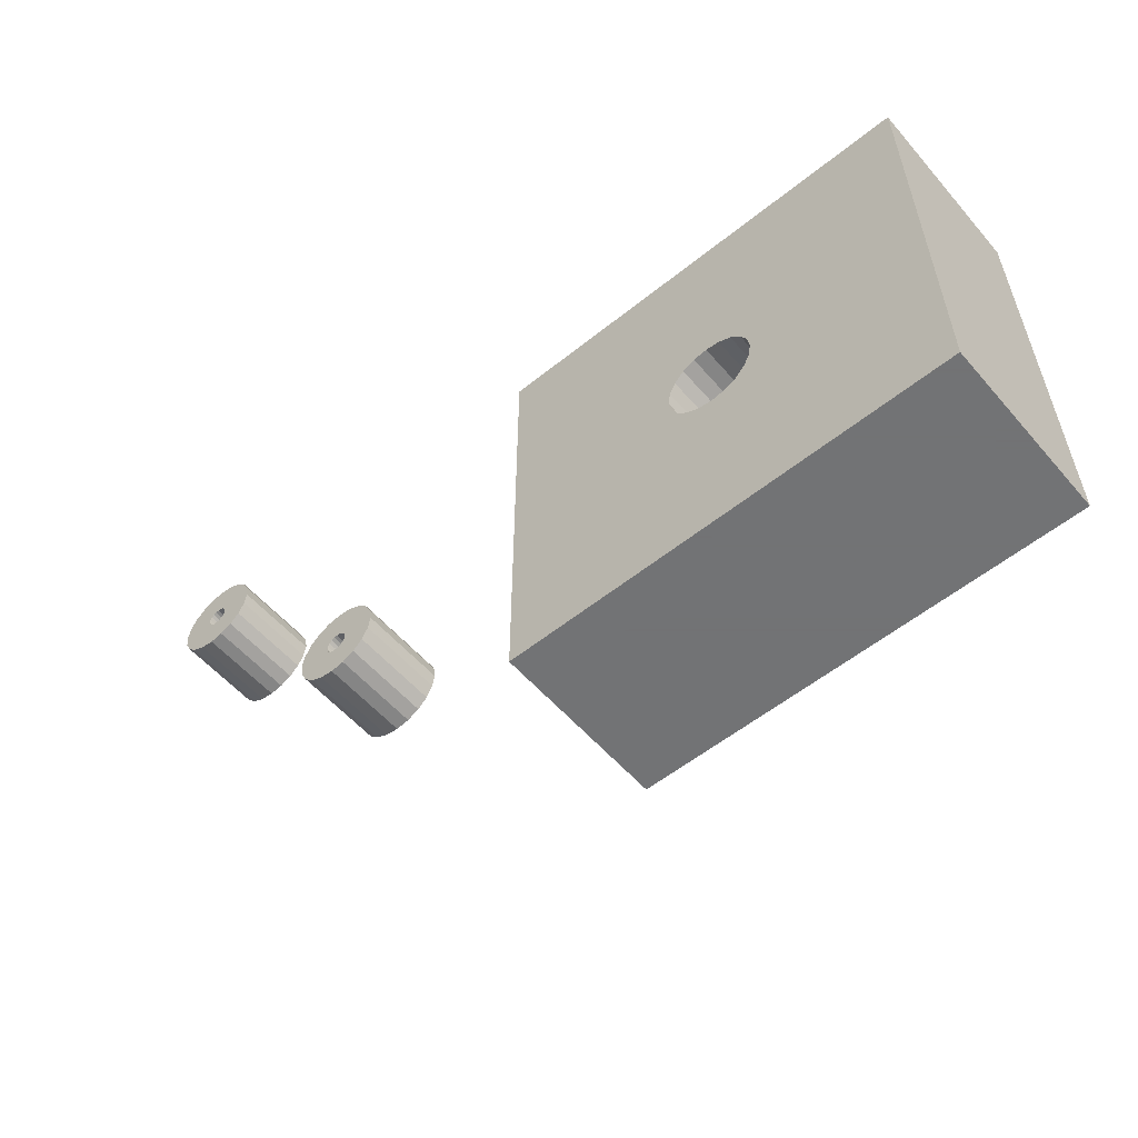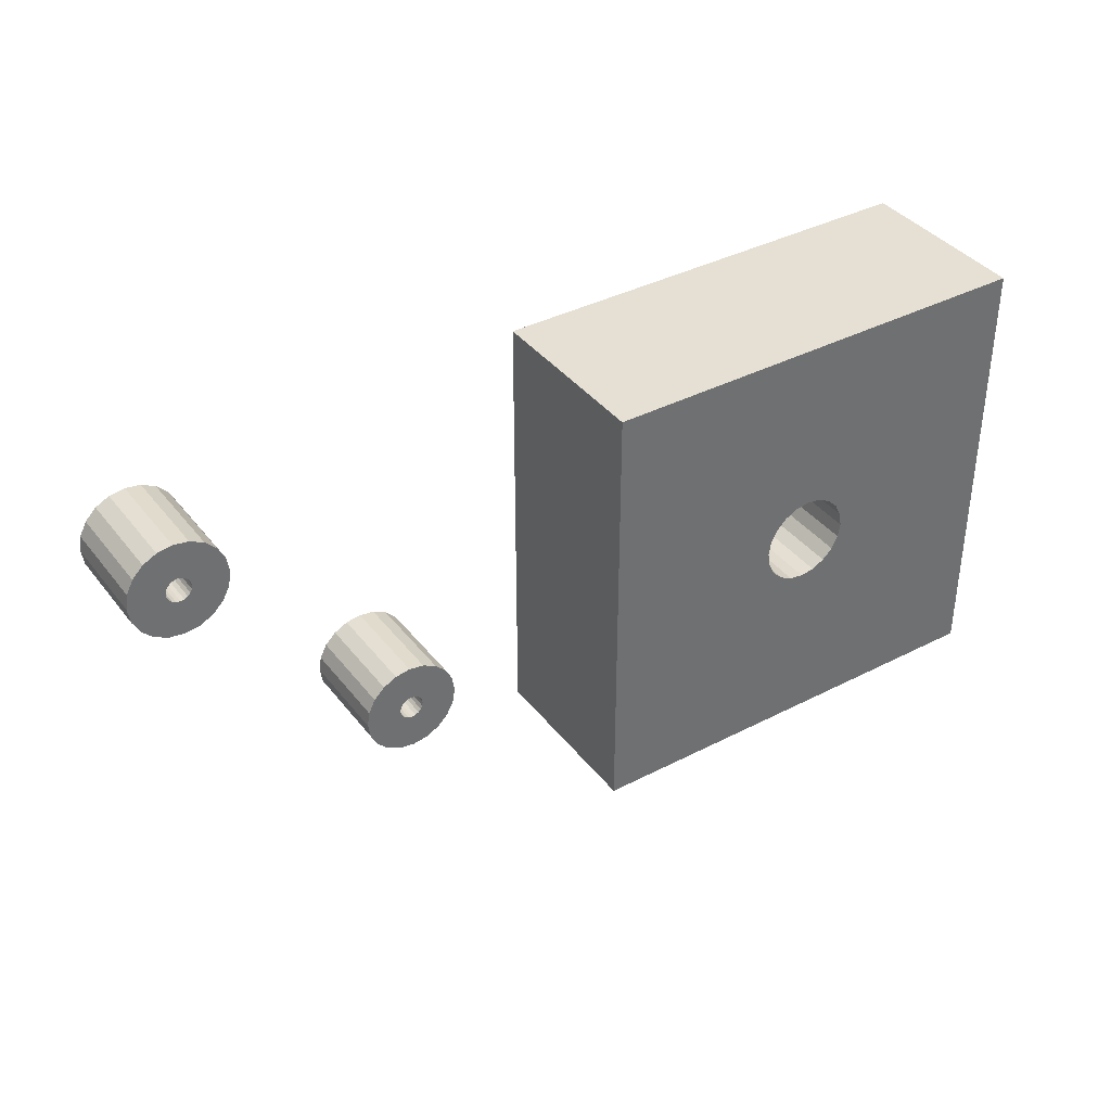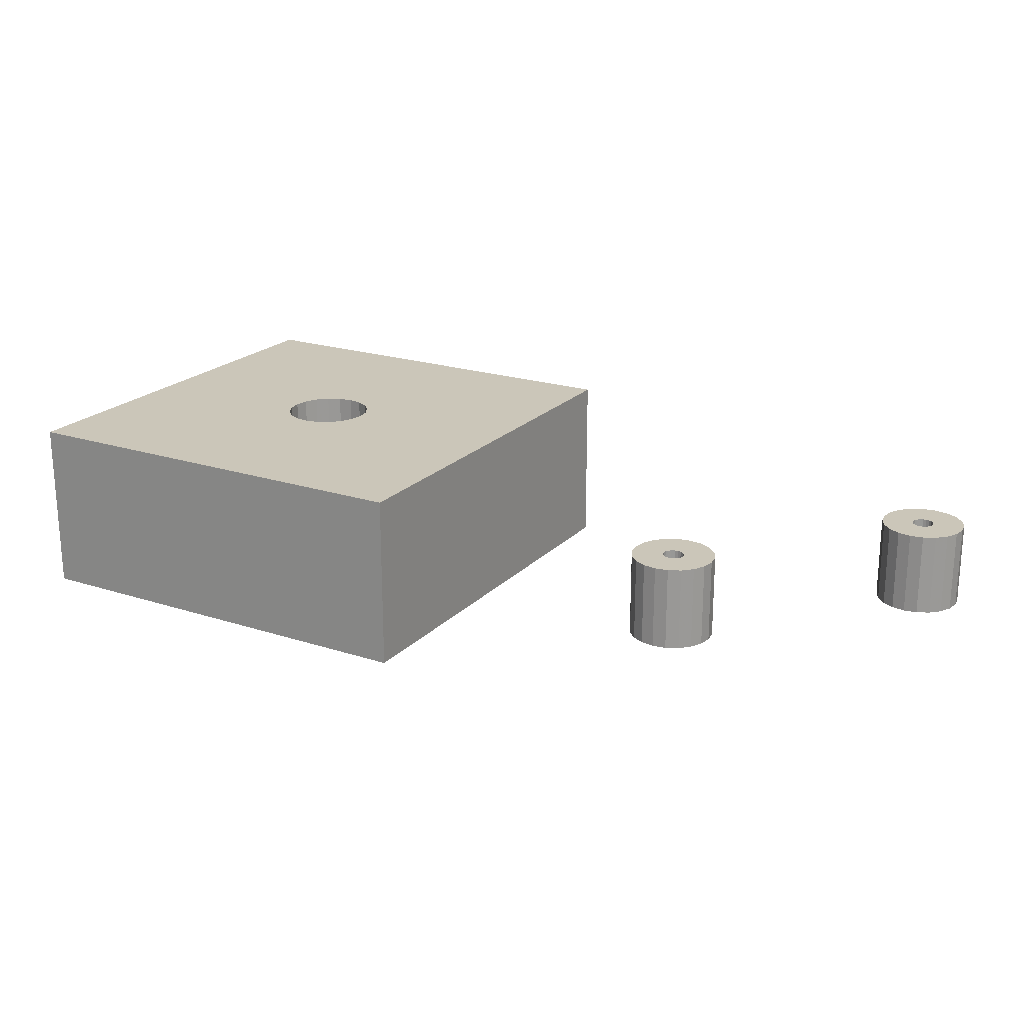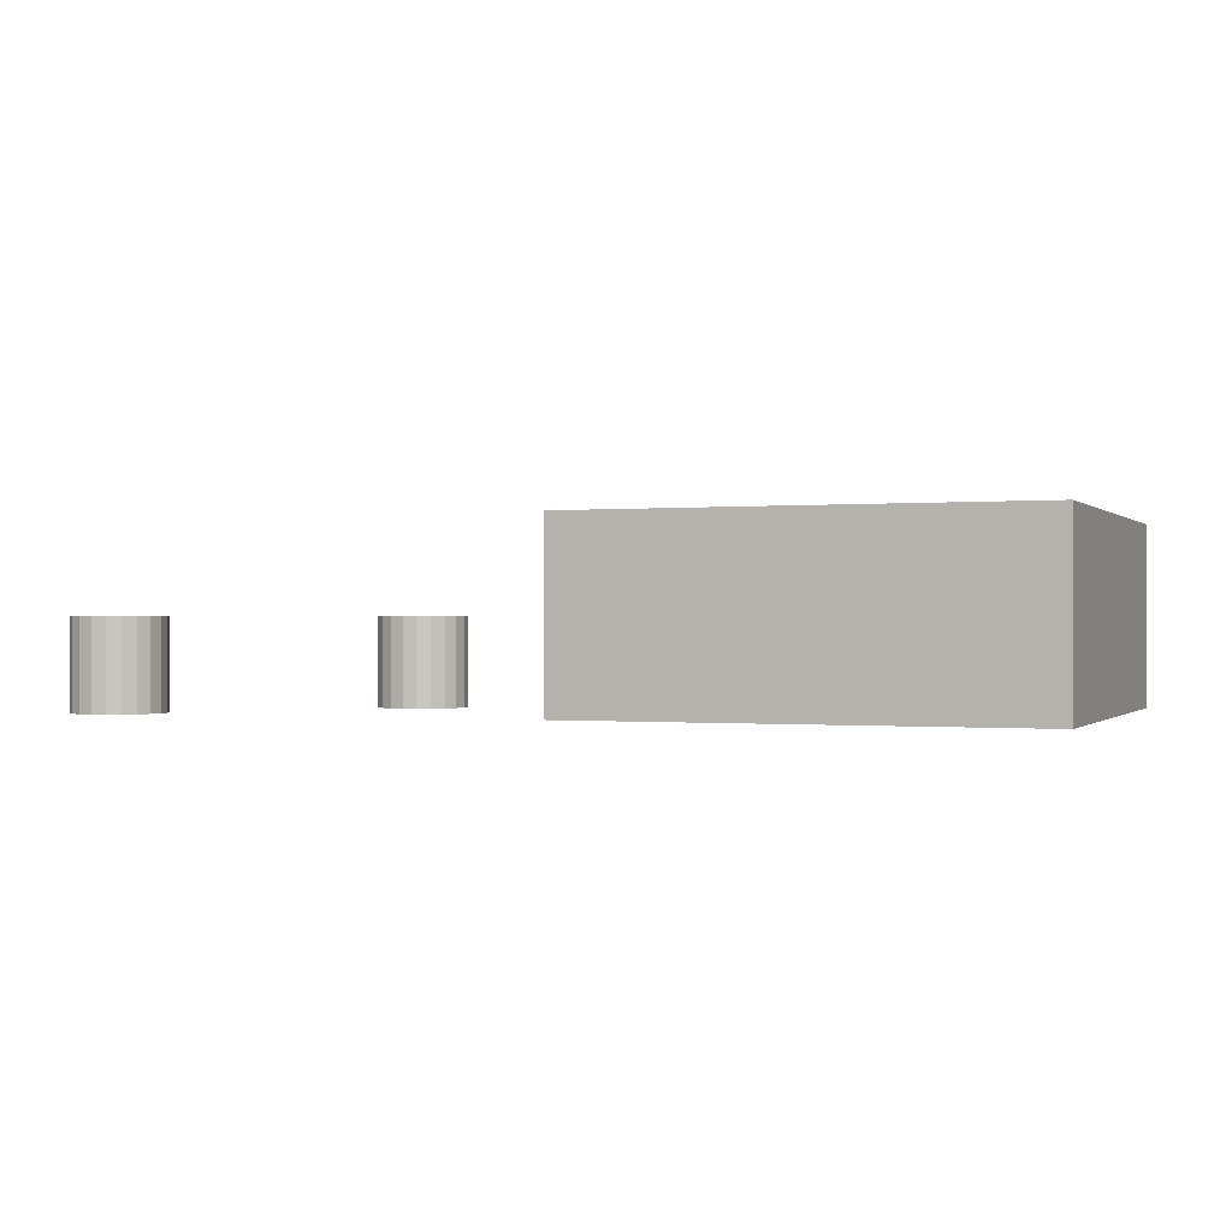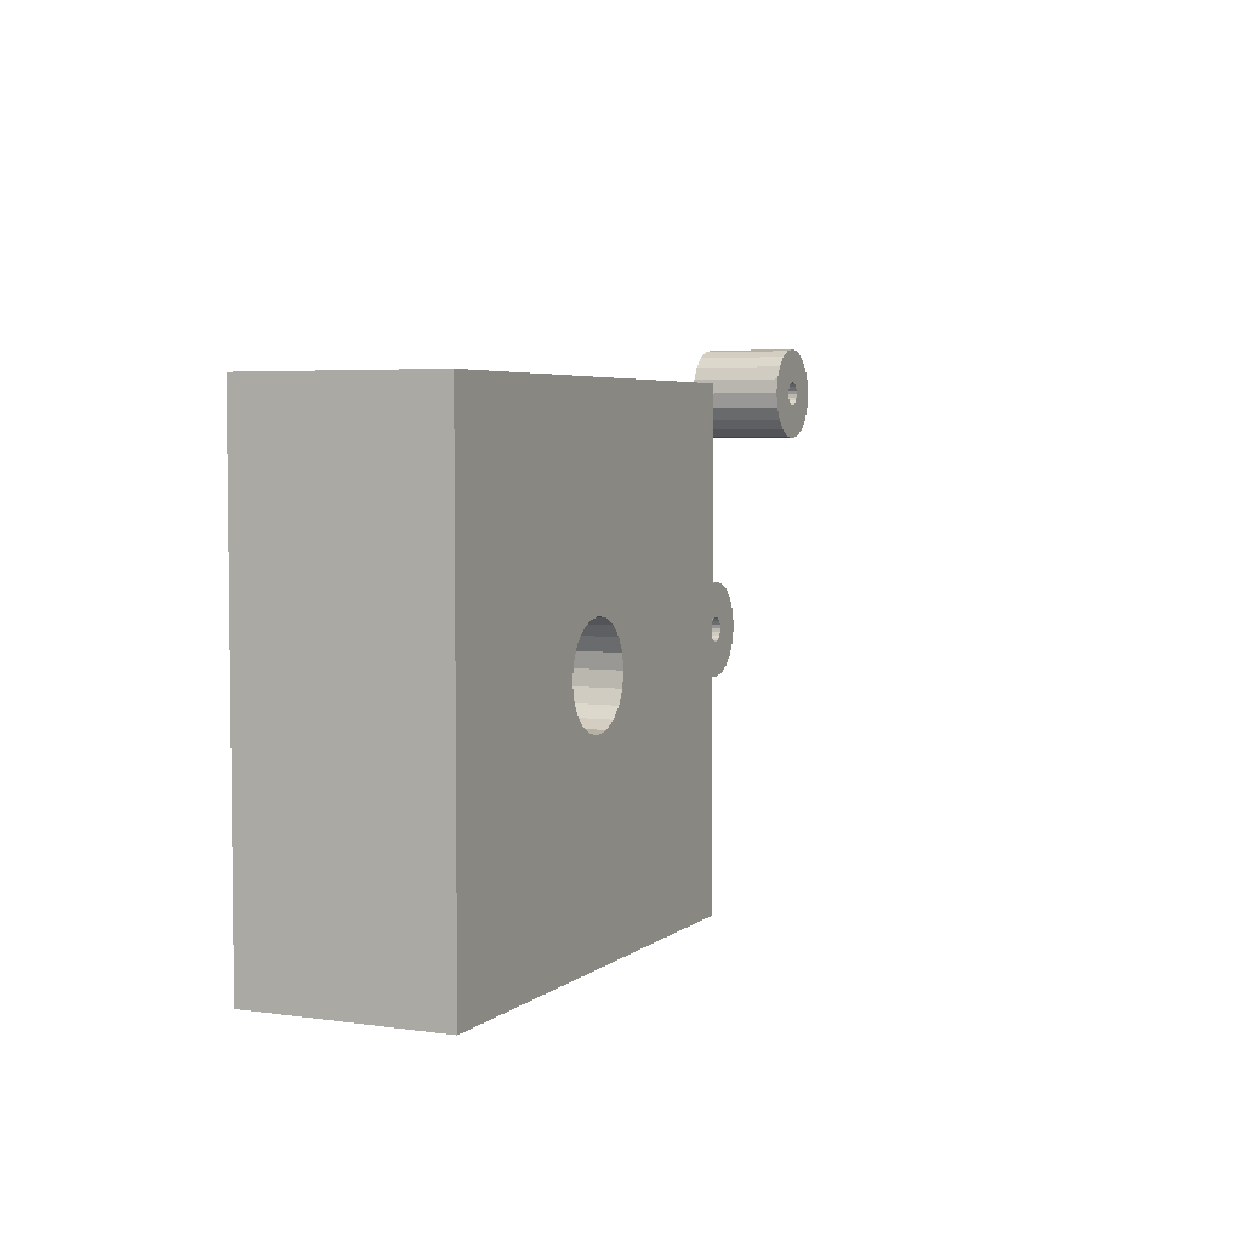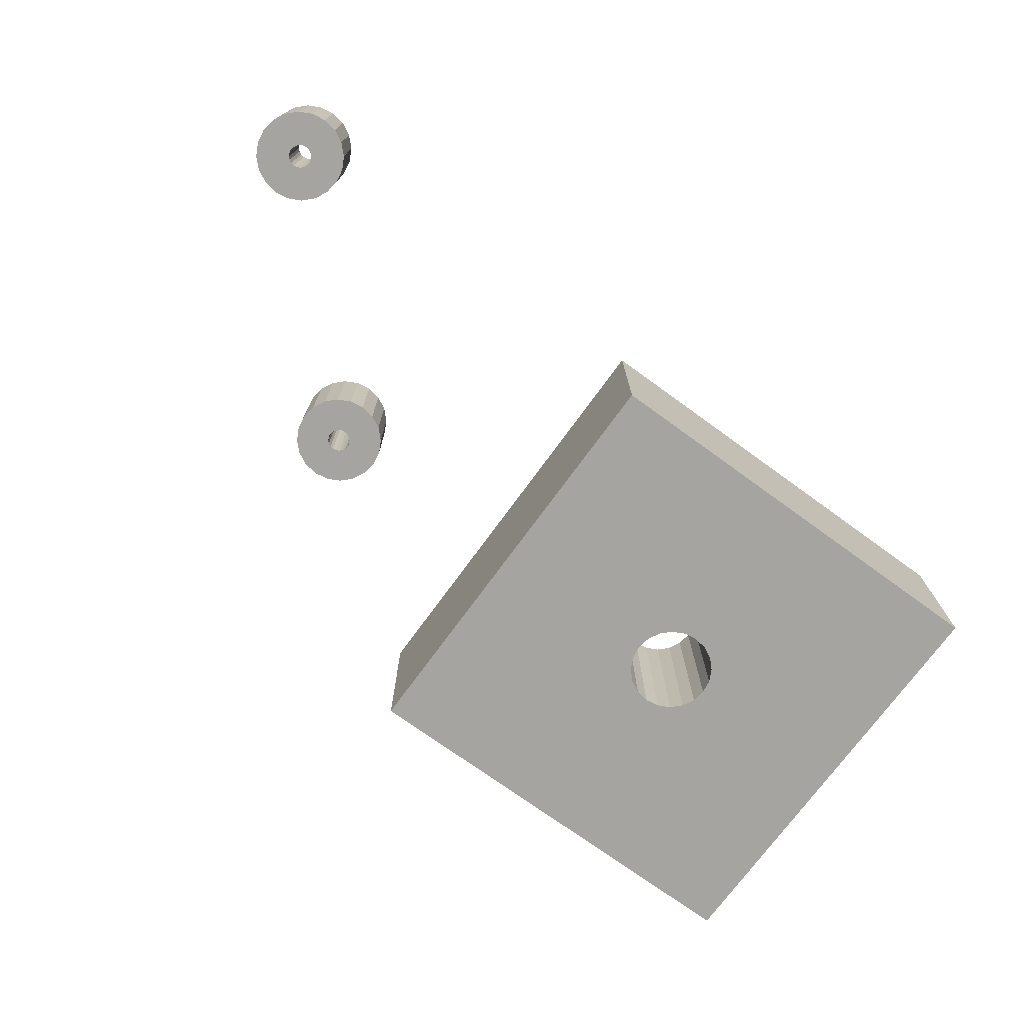
<metadata>
{"format":"obj","ext":"obj","renderer":"f3d","projection":"perspective","resolution":1024,"background":"white","views":[{"elev":-55.7,"azim":-139.8,"up":"+Y"},{"elev":38.0,"azim":146.7,"up":"+Y"},{"elev":21.0,"azim":30.2,"up":"+Z"},{"elev":-0.2,"azim":-159.1,"up":"+Z"},{"elev":4.3,"azim":-65.3,"up":"+Y"},{"elev":-73.3,"azim":144.0,"up":"+Z"}]}
</metadata>
<code>
o obj_0
v 3.593 		-8.295 		0
v 4.407 		-8.295 		0
v 4.295 		-8.407 		0
v 4.155 		-8.478 		0
v 4 		-8.503 		0
v 3.522 		-8.155 		0
v 3.498 		-8 		0
v 3.522 		-7.845 		0
v 3.593 		-7.705 		0
v 3.705 		-7.593 		0
v 3.845 		-7.522 		0
v 4 		-7.498 		0
v 4.155 		-7.522 		0
v 4.295 		-7.593 		0
v 4.407 		-7.705 		0
v 4.478 		-7.845 		0
v 4.503 		-8 		0
v 4.478 		-8.155 		0
v 3.845 		-8.478 		2
v 4 		-8.503 		2
v 3.705 		-8.407 		2
v 3.593 		-8.295 		2
v 4.407 		-8.295 		2
v 4.295 		-8.407 		2
v 4.155 		-8.478 		2
v 3.522 		-8.155 		2
v 3.498 		-8 		2
v 3.522 		-7.845 		2
v 3.593 		-7.705 		2
v 3.705 		-7.593 		2
v 3.845 		-7.522 		2
v 4 		-7.498 		2
v 4.155 		-7.522 		2
v 4.295 		-7.593 		2
v 4.407 		-7.705 		2
v 4.478 		-7.845 		2
v 4.503 		-8 		2
v 4.478 		-8.155 		2
v 10.96 		-5.095 		0
v 11.1 		-5.024 		0
v 11.25 		-5 		0
v 11.4 		-5.024 		0
v 11.54 		-5.095 		0
v 11.29 		-5.379 		0
v 11.32 		-5.397 		0
v 11.35 		-5.425 		0
v 11.37 		-5.461 		0
v 11.38 		-5.5 		0
v 11.37 		-5.539 		0
v 11.35 		-5.575 		0
v 11.32 		-5.603 		0
v 11.29 		-5.621 		0
v 11.65 		-5.206 		0
v 11.73 		-5.345 		0
v 11.75 		-5.5 		0
v 11.73 		-5.655 		0
v 11.65 		-5.794 		0
v 11.54 		-5.905 		0
v 11.4 		-5.976 		0
v 11.21 		-5.621 		0
v 11.25 		-5.628 		0
v 11.18 		-5.603 		0
v 11.15 		-5.575 		0
v 11.13 		-5.539 		0
v 11.12 		-5.5 		0
v 11.13 		-5.461 		0
v 11.15 		-5.425 		0
v 11.18 		-5.397 		0
v 11.21 		-5.379 		0
v 11.25 		-5.373 		0
v 11.25 		-6 		0
v 11.1 		-5.976 		0
v 10.96 		-5.905 		0
v 10.85 		-5.794 		0
v 10.77 		-5.655 		0
v 10.75 		-5.5 		0
v 10.77 		-5.345 		0
v 10.85 		-5.206 		0
v 8.925 		-8.103 		0
v 8.897 		-8.075 		0
v 8.879 		-8.039 		0
v 8.873 		-8 		0
v 8.879 		-7.961 		0
v 8.897 		-7.925 		0
v 8.925 		-7.897 		0
v 8.961 		-8.121 		0
v 9 		-8.127 		0
v 8.961 		-7.879 		0
v 9 		-7.873 		0
v 9.039 		-7.879 		0
v 9.075 		-7.897 		0
v 9.103 		-7.925 		0
v 9.121 		-7.961 		0
v 9.128 		-8 		0
v 9.121 		-8.039 		0
v 9.103 		-8.075 		0
v 9.075 		-8.103 		0
v 9.039 		-8.121 		0
v 9 		-7.5 		0
v 9.155 		-7.524 		0
v 9.294 		-7.595 		0
v 9.405 		-7.706 		0
v 9.476 		-7.845 		0
v 9.5 		-8 		0
v 9.476 		-8.155 		0
v 8.524 		-8.155 		0
v 8.5 		-8 		0
v 8.524 		-7.845 		0
v 8.595 		-7.706 		0
v 8.706 		-7.595 		0
v 8.845 		-7.524 		0
v 9 		-8.5 		0
v 8.845 		-8.476 		0
v 8.706 		-8.405 		0
v 8.595 		-8.294 		0
v 9.405 		-8.294 		0
v 9.294 		-8.405 		0
v 9.155 		-8.476 		0
v 11.25 		-5 		1
v 11.1 		-5.024 		1
v 10.96 		-5.095 		1
v 11.54 		-5.095 		1
v 11.4 		-5.024 		1
v 11.29 		-5.379 		1
v 11.32 		-5.397 		1
v 11.35 		-5.425 		1
v 11.37 		-5.461 		1
v 11.38 		-5.5 		1
v 11.37 		-5.539 		1
v 11.35 		-5.575 		1
v 11.32 		-5.603 		1
v 11.29 		-5.621 		1
v 11.75 		-5.5 		1
v 11.73 		-5.345 		1
v 11.65 		-5.206 		1
v 11.4 		-5.976 		1
v 11.54 		-5.905 		1
v 11.65 		-5.794 		1
v 11.73 		-5.655 		1
v 11.25 		-5.628 		1
v 11.21 		-5.621 		1
v 11.18 		-5.603 		1
v 11.15 		-5.575 		1
v 11.13 		-5.539 		1
v 11.12 		-5.5 		1
v 11.13 		-5.461 		1
v 11.15 		-5.425 		1
v 11.18 		-5.397 		1
v 11.21 		-5.379 		1
v 11.25 		-5.373 		1
v 9 		-7.5 		1
v 8.845 		-7.524 		1
v 8.706 		-7.595 		1
v 8.595 		-7.706 		1
v 8.524 		-7.845 		1
v 8.5 		-8 		1
v 8.524 		-8.155 		1
v 11.25 		-6 		1
v 11.1 		-5.976 		1
v 10.85 		-5.206 		1
v 10.77 		-5.345 		1
v 10.75 		-5.5 		1
v 10.77 		-5.655 		1
v 10.85 		-5.794 		1
v 10.96 		-5.905 		1
v 8.925 		-8.103 		1
v 8.897 		-8.075 		1
v 8.879 		-8.039 		1
v 8.873 		-8 		1
v 8.879 		-7.961 		1
v 8.897 		-7.925 		1
v 8.925 		-7.897 		1
v 8.961 		-8.121 		1
v 9 		-8.127 		1
v 8.961 		-7.879 		1
v 9 		-7.873 		1
v 9.039 		-7.879 		1
v 9.075 		-7.897 		1
v 9.103 		-7.925 		1
v 9.121 		-7.961 		1
v 9.128 		-8 		1
v 9.121 		-8.039 		1
v 9.103 		-8.075 		1
v 9.075 		-8.103 		1
v 6.5 		-5.5 		0
v 6.5 		-5.5 		2
v 6.5 		-10.5 		2
v 6.5 		-10.5 		0
v 9.039 		-8.121 		1
v 1.5 		-5.5 		2
v 1.5 		-5.5 		0
v 1.5 		-10.5 		0
v 1.5 		-10.5 		2
v 9 		-8.5 		1
v 9.155 		-8.476 		1
v 9.294 		-8.405 		1
v 9.405 		-8.294 		1
v 8.595 		-8.294 		1
v 8.706 		-8.405 		1
v 8.845 		-8.476 		1
v 3.845 		-8.478 		0
v 3.705 		-8.407 		0
v 9.5 		-8 		1
v 9.476 		-7.845 		1
v 9.405 		-7.706 		1
v 9.294 		-7.595 		1
v 9.155 		-7.524 		1
v 9.476 		-8.155 		1
g group_0_15277357
f 1 22 21
f 24 23 3
f 2 3 23
f 24 3 4
f 8 28 7
f 9 28 8
f 32 31 12
f 32 12 13
f 35 14 15
f 35 15 16
f 16 17 37
f 37 17 18
f 5 19 20
f 24 4 25
f 25 4 20
f 5 20 4
f 26 1 6
f 6 7 26
f 27 26 7
f 28 27 7
f 9 29 28
f 9 10 29
f 30 29 10
f 30 10 31
f 11 31 10
f 11 12 31
f 34 33 14
f 34 14 35
f 35 16 36
f 36 16 37
f 1 26 22
f 13 33 32
f 13 14 33
f 18 38 37
f 23 38 2
f 18 2 38
f 187 185 186
f 185 187 188
f 190 191 192
f 190 192 193
f 19 193 20
f 19 21 193
f 26 27 193
f 22 26 193
f 21 22 193
f 25 187 24
f 193 187 20
f 190 193 27
f 29 190 28
f 31 32 190
f 186 190 32
f 34 186 33
f 35 186 34
f 36 186 35
f 23 187 38
f 37 38 187
f 32 33 186
f 30 31 190
f 186 36 37
f 23 24 187
f 186 37 187
f 25 20 187
f 28 190 27
f 29 30 190
f 188 192 5
f 202 192 1
f 3 188 4
f 9 8 191
f 10 9 191
f 185 12 191
f 12 185 13
f 14 13 185
f 15 14 185
f 16 15 185
f 18 17 188
f 10 191 11
f 11 191 12
f 2 18 188
f 185 188 17
f 17 16 185
f 6 1 192
f 202 201 192
f 201 5 192
f 5 4 188
f 3 2 188
f 192 191 7
f 6 192 7
f 8 7 191
f 193 192 188
f 193 188 187
f 191 190 185
f 186 185 190
f 19 5 201
f 202 21 201
f 19 201 21
f 1 21 202
g group_0_16089887
f 70 69 41
f 42 44 41
f 49 56 50
f 50 57 51
f 57 58 51
f 44 42 45
f 70 41 44
f 43 53 45
f 54 55 48
f 49 48 56
f 48 47 54
f 55 56 48
f 47 46 54
f 53 54 46
f 46 45 53
f 57 50 56
f 59 51 58
f 71 72 61
f 72 73 62
f 73 74 62
f 63 62 74
f 75 76 64
f 76 77 66
f 67 78 68
f 52 51 59
f 39 40 68
f 69 68 40
f 43 45 42
f 40 41 69
f 62 60 72
f 60 61 72
f 61 52 59
f 71 61 59
f 74 75 63
f 64 63 75
f 65 64 76
f 66 65 76
f 66 77 67
f 78 67 77
f 39 68 78
f 106 81 80
f 79 114 80
f 110 111 85
f 84 109 85
f 102 103 92
f 94 105 95
f 105 116 96
f 97 96 116
f 100 101 91
f 100 91 90
f 89 99 90
f 89 88 99
f 100 90 99
f 96 95 105
f 93 103 94
f 101 102 91
f 92 91 102
f 93 92 103
f 104 94 103
f 105 94 104
f 86 113 79
f 114 115 80
f 87 98 112
f 117 118 97
f 116 117 97
f 109 84 108
f 110 85 109
f 88 85 111
f 99 88 111
f 107 108 83
f 83 108 84
f 83 82 107
f 82 81 107
f 106 107 81
f 106 80 115
f 114 79 113
f 98 97 118
f 118 112 98
f 86 87 112
f 112 113 86
f 121 148 120
f 149 150 119
f 119 120 149
f 127 128 134
f 132 136 131
f 131 138 130
f 135 122 125
f 123 119 124
f 125 126 135
f 134 135 126
f 126 127 134
f 133 134 128
f 129 139 128
f 130 139 129
f 136 137 131
f 133 128 139
f 138 131 137
f 139 130 138
f 121 160 148
f 147 148 160
f 132 140 136
f 150 124 119
f 151 99 152
f 154 108 155
f 108 156 155
f 100 99 151
f 111 152 99
f 111 110 153
f 111 153 152
f 122 123 125
f 154 153 109
f 110 109 153
f 124 125 123
f 109 108 154
f 156 108 107
f 141 159 140
f 163 164 143
f 142 159 141
f 144 145 162
f 136 140 158
f 106 157 107
f 156 107 157
f 43 42 123
f 43 123 122
f 79 166 86
f 158 140 159
f 146 147 161
f 160 161 147
f 149 120 148
f 161 162 146
f 145 146 162
f 162 163 144
f 143 144 163
f 142 143 164
f 164 165 142
f 159 142 165
f 42 41 123
f 123 41 119
f 119 41 40
f 119 40 120
f 40 39 121
f 40 121 120
f 39 160 121
f 138 58 57
f 57 56 139
f 57 139 138
f 58 137 136
f 58 136 59
f 138 137 58
f 56 55 139
f 55 133 139
f 43 122 53
f 133 55 134
f 54 134 55
f 53 135 134
f 53 134 54
f 122 135 53
f 91 178 177
f 178 91 179
f 112 118 195
f 118 117 195
f 105 208 116
f 115 198 106
f 115 114 198
f 183 97 184
f 184 97 189
f 140 61 60
f 194 112 195
f 117 196 195
f 196 117 197
f 116 197 117
f 157 106 198
f 198 114 199
f 113 200 199
f 113 199 114
f 200 113 194
f 112 194 113
f 183 182 96
f 129 128 49
f 124 44 125
f 50 130 49
f 125 45 126
f 130 50 51
f 143 142 63
f 64 144 63
f 171 83 84
f 145 144 65
f 44 124 150
f 85 172 84
f 146 145 66
f 45 125 44
f 45 46 126
f 127 126 47
f 46 47 126
f 48 128 47
f 127 47 128
f 150 69 70
f 161 76 162
f 48 49 128
f 162 76 163
f 89 175 88
f 132 52 140
f 49 130 129
f 164 73 165
f 159 165 73
f 51 131 130
f 70 44 150
f 52 132 51
f 131 51 132
f 61 140 52
f 167 199 166
f 136 158 59
f 71 59 158
f 39 78 160
f 156 157 168
f 161 160 77
f 78 77 160
f 77 76 161
f 155 156 170
f 76 75 163
f 164 163 74
f 75 74 163
f 74 73 164
f 72 159 73
f 154 155 171
f 159 72 158
f 71 158 72
f 171 172 154
f 95 182 94
f 143 63 144
f 172 152 153
f 173 166 200
f 64 65 144
f 199 200 166
f 65 66 145
f 67 147 146
f 67 146 66
f 189 97 98
f 176 151 175
f 172 175 152
f 68 148 67
f 87 174 98
f 178 179 205
f 206 207 178
f 179 180 204
f 180 181 204
f 166 79 167
f 203 204 181
f 167 80 81
f 197 208 183
f 169 168 82
f 184 197 183
f 182 183 208
f 83 169 82
f 194 195 189
f 174 194 189
f 141 140 60
f 171 84 172
f 152 175 151
f 151 176 177
f 204 205 179
f 62 142 60
f 141 60 142
f 172 85 175
f 88 175 85
f 62 63 142
f 182 208 181
f 205 206 178
f 177 178 207
f 151 177 207
f 173 174 86
f 87 86 174
f 174 173 194
f 203 181 208
f 153 154 172
f 170 171 155
f 169 170 156
f 168 169 156
f 168 157 167
f 198 167 157
f 199 167 198
f 176 175 89
f 194 173 200
f 189 195 184
f 196 184 195
f 197 184 196
f 147 67 148
f 197 116 208
f 177 176 90
f 89 90 176
f 105 104 203
f 68 69 148
f 149 148 69
f 105 203 208
f 177 90 91
f 149 69 150
f 203 104 204
f 103 204 104
f 91 92 179
f 204 103 205
f 102 205 103
f 101 206 205
f 101 205 102
f 93 180 92
f 179 92 180
f 101 100 207
f 101 207 206
f 181 180 94
f 93 94 180
f 181 94 182
f 95 96 182
f 151 207 100
f 183 96 97
f 189 98 174
f 173 86 166
f 80 167 79
f 81 168 167
f 81 82 168
f 83 170 169
f 170 83 171

</code>
